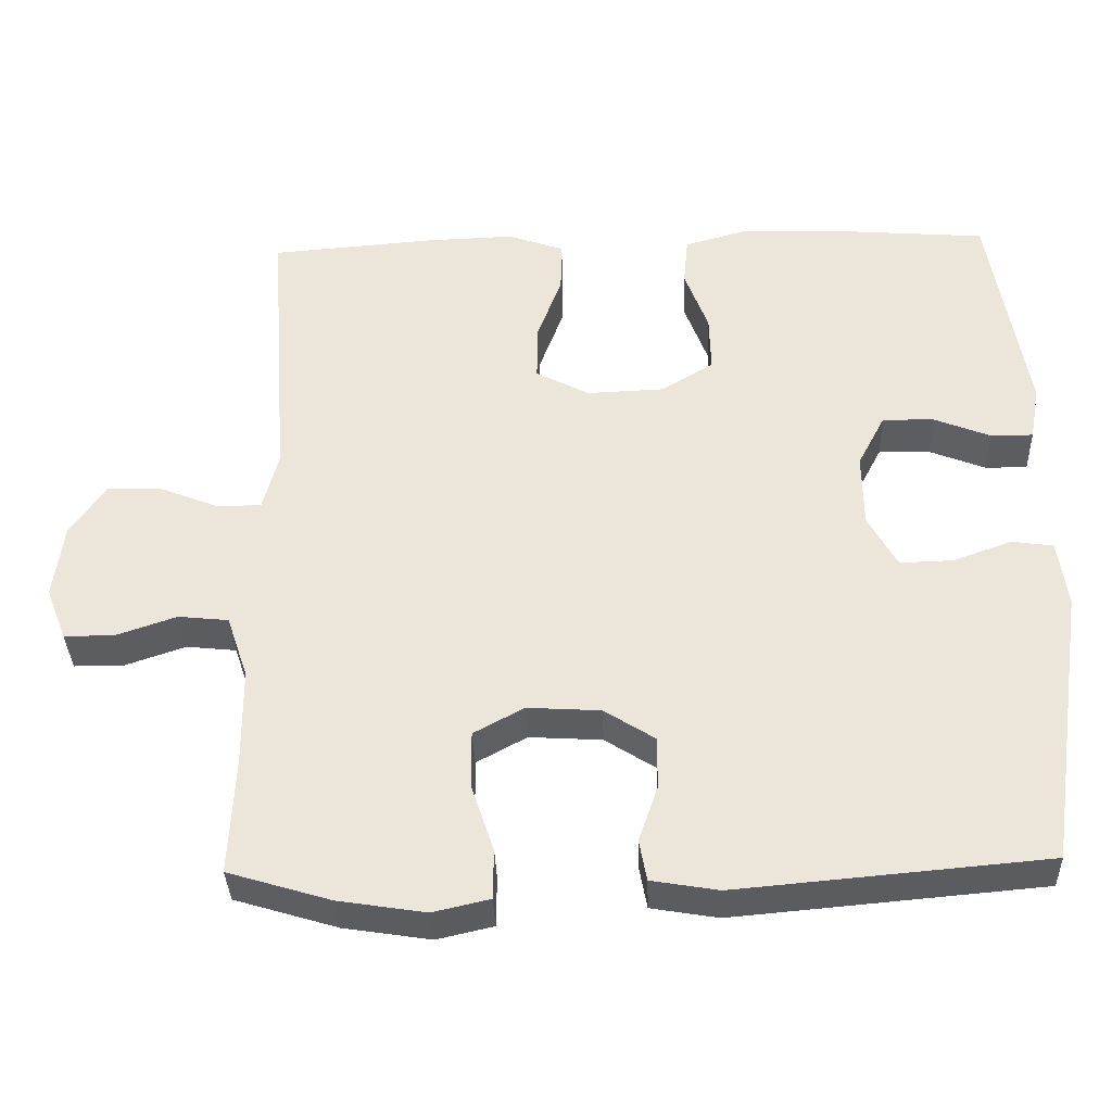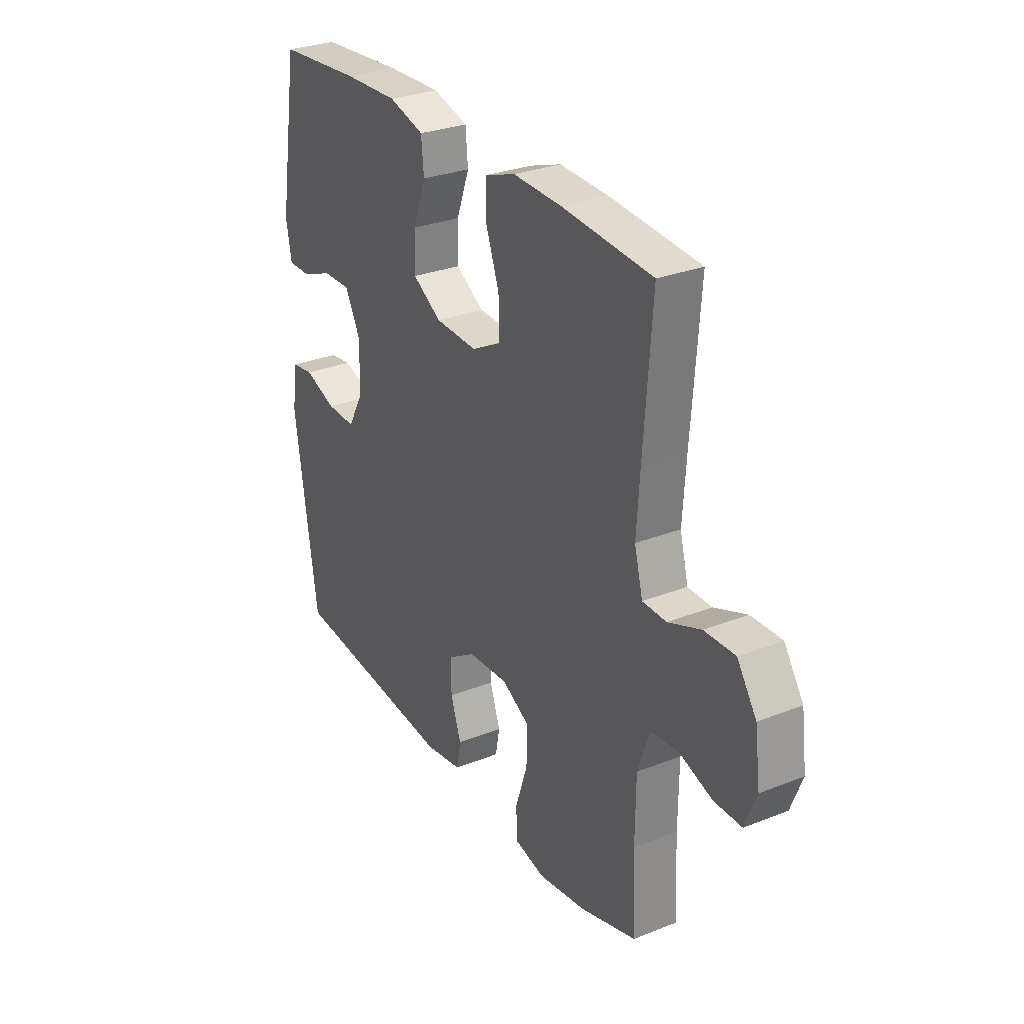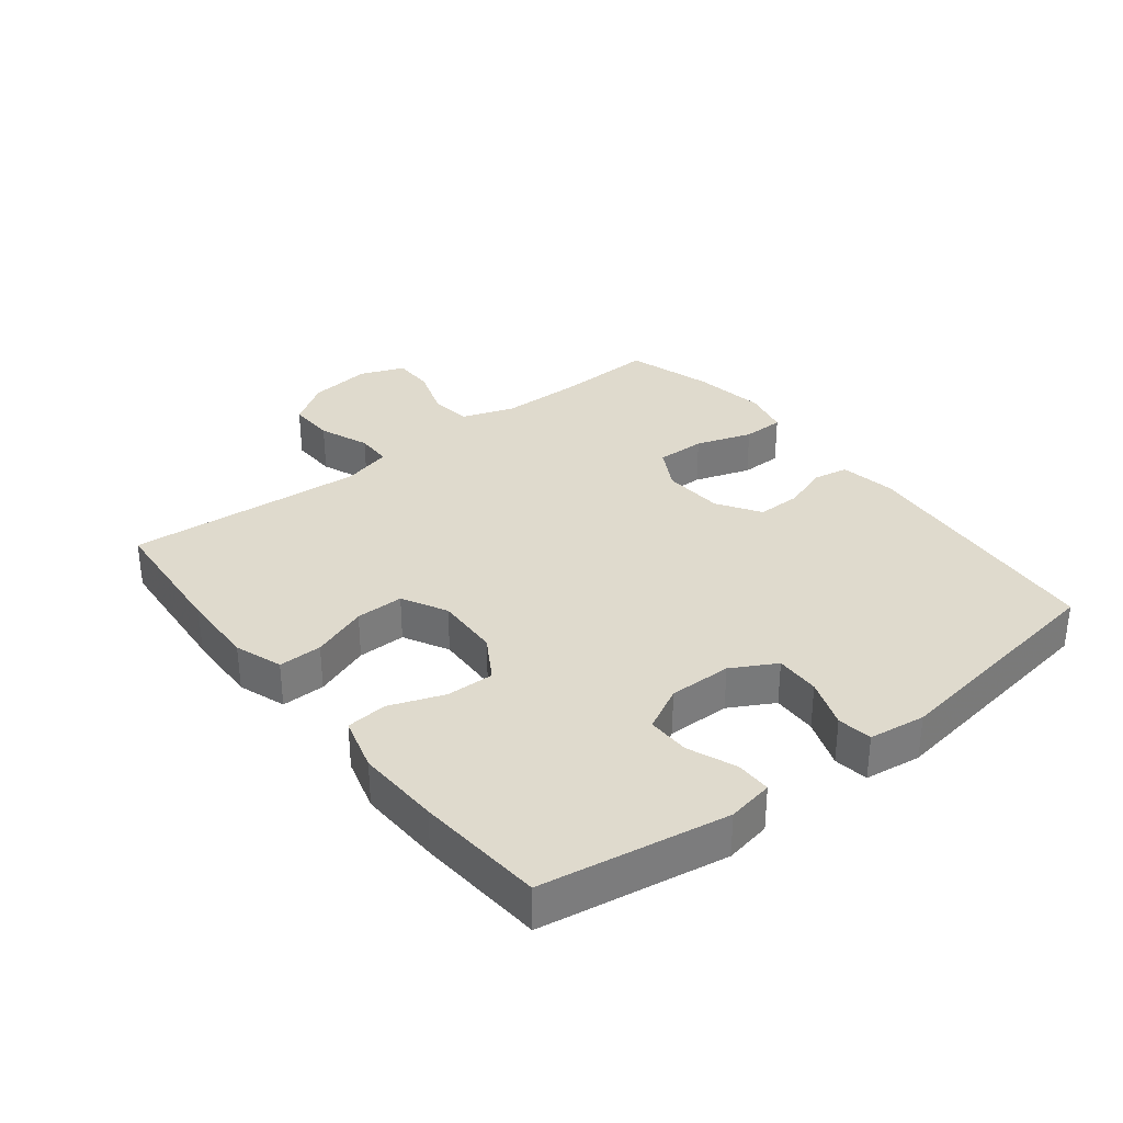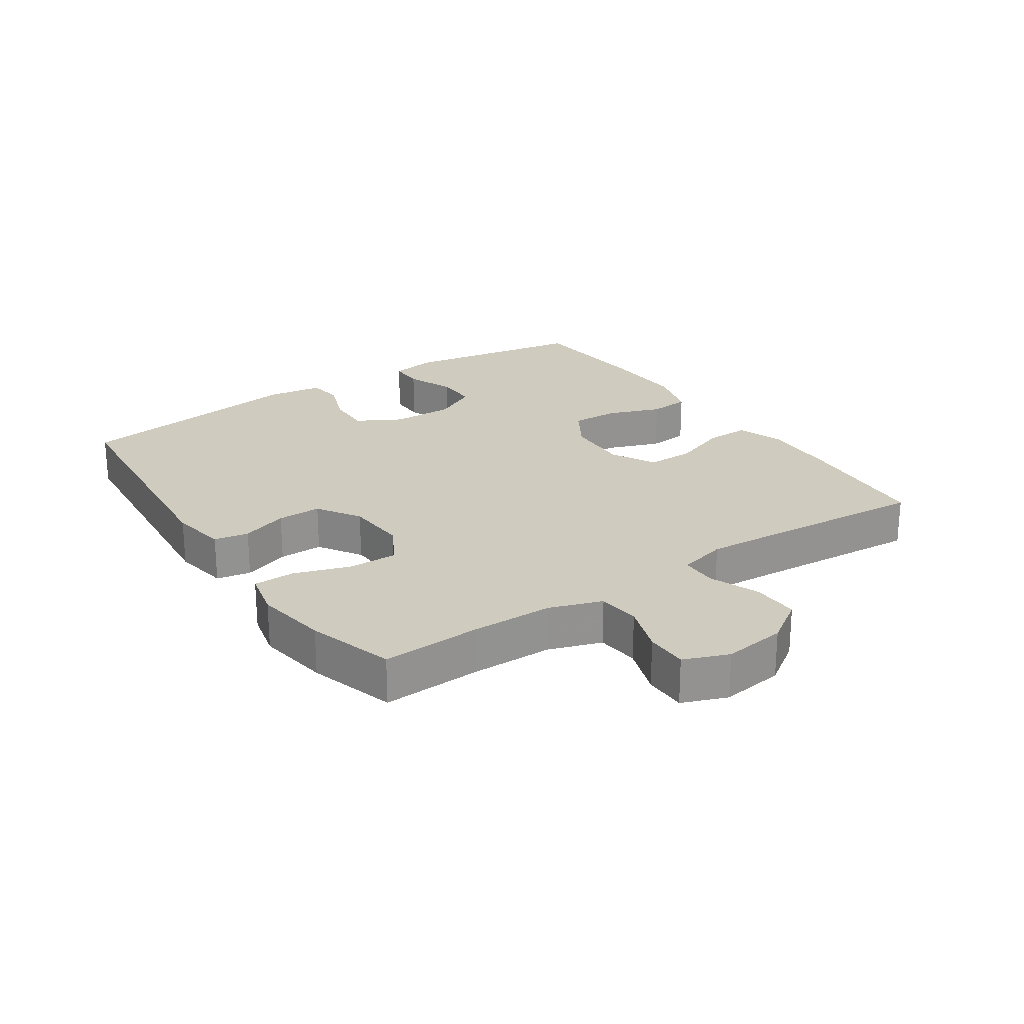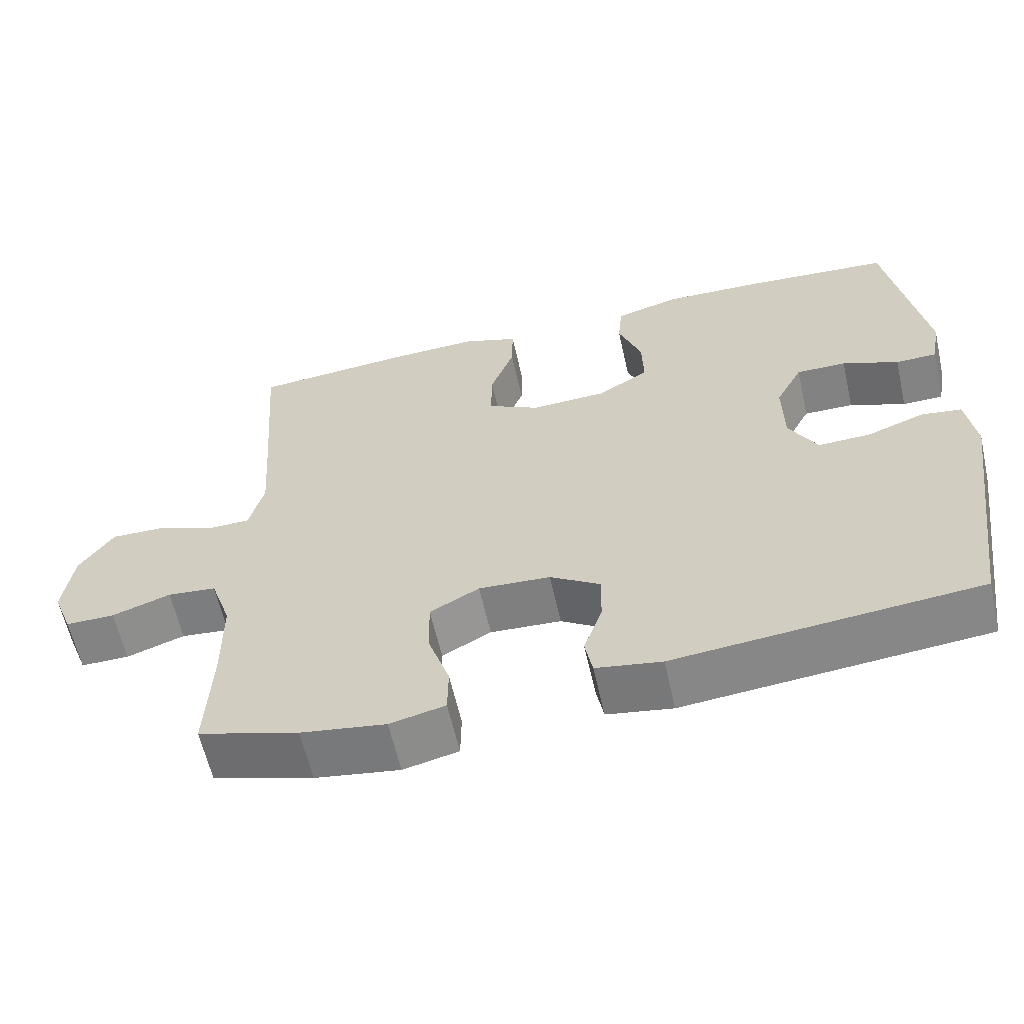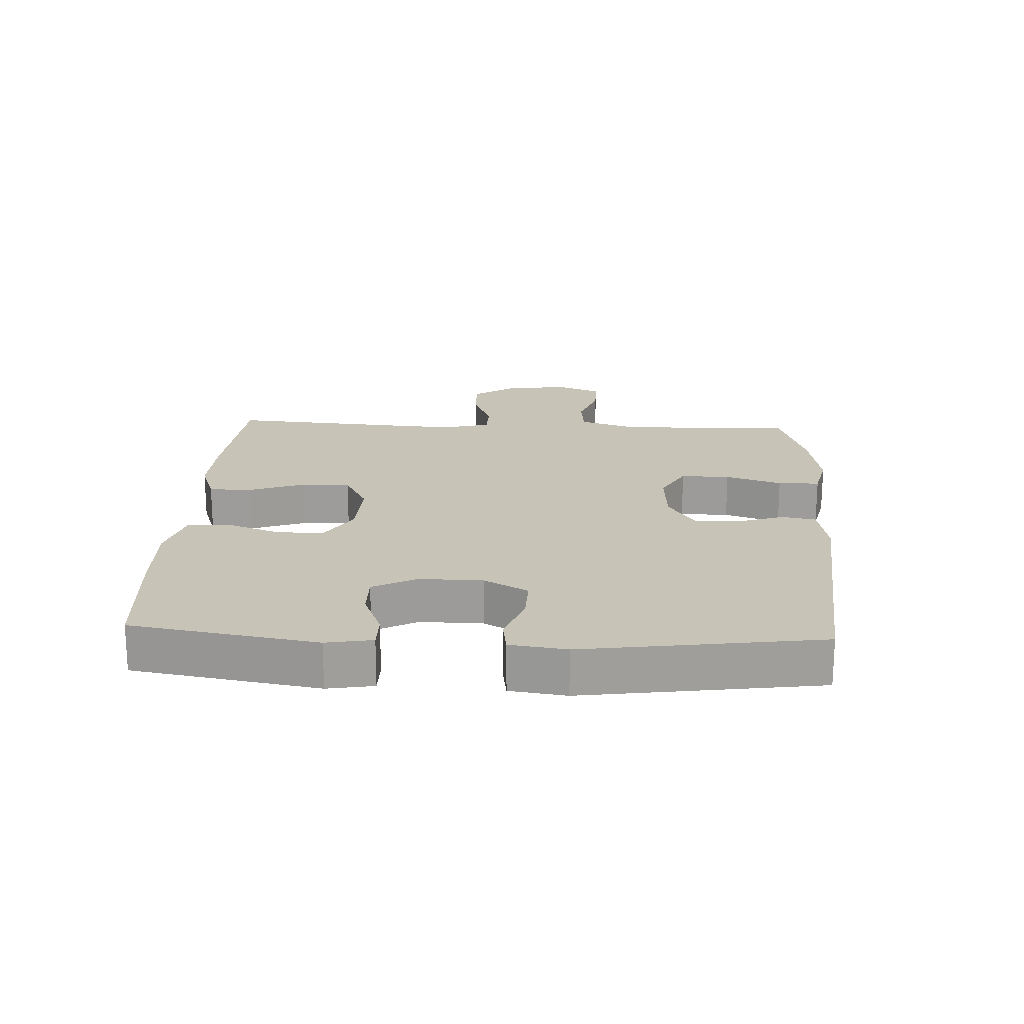
<metadata>
{"format":"obj","ext":"obj","renderer":"f3d","projection":"perspective","resolution":1024,"background":"white","views":[{"elev":-35.7,"azim":2.0,"up":"+Z"},{"elev":29.3,"azim":-120.3,"up":"+Z"},{"elev":32.8,"azim":51.9,"up":"+Y"},{"elev":23.7,"azim":-123.9,"up":"+Y"},{"elev":-61.1,"azim":12.7,"up":"+Z"},{"elev":19.6,"azim":92.9,"up":"+Y"}]}
</metadata>
<code>
v 0.5 0.07 0.5
v 0.548 0.07 0.211
v 0.535 0.07 0.139
v 0.48 0.07 0.139
v 0.405 0.07 0.169
v 0.338 0.07 0.17
v 0.302 0.07 0.101
v 0.303 0.07 0.003
v 0.341 0.07 -0.066
v 0.411 0.07 -0.064
v 0.488 0.07 -0.036
v 0.542 0.07 -0.044
v 0.554 0.07 -0.132
v 0.5 0.07 -0.5
v 0.095 0.07 -0.536
v 0.007 0.07 -0.521
v -0.003 0.07 -0.467
v 0.022 0.07 -0.394
v 0.023 0.07 -0.325
v -0.044 0.07 -0.282
v -0.14 0.07 -0.276
v -0.206 0.07 -0.312
v -0.205 0.07 -0.389
v -0.176 0.07 -0.477
v -0.177 0.07 -0.542
v -0.251 0.07 -0.559
v -0.365 0.07 -0.541
v -0.5 0.07 -0.5
v -0.493 0.07 -0.345
v -0.494 0.07 -0.218
v -0.522 0.07 -0.135
v -0.588 0.07 -0.128
v -0.667 0.07 -0.155
v -0.733 0.07 -0.155
v -0.76 0.07 -0.085
v -0.747 0.07 0.013
v -0.701 0.07 0.081
v -0.628 0.07 0.079
v -0.55 0.07 0.048
v -0.493 0.07 0.049
v -0.473 0.07 0.125
v -0.481 0.07 0.244
v -0.5 0.07 0.5
v -0.285 0.07 0.517
v -0.168 0.07 0.521
v -0.094 0.07 0.495
v -0.095 0.07 0.427
v -0.127 0.07 0.34
v -0.128 0.07 0.265
v -0.058 0.07 0.228
v 0.043 0.07 0.232
v 0.112 0.07 0.274
v 0.11 0.07 0.349
v 0.079 0.07 0.433
v 0.085 0.07 0.497
v 0.17 0.07 0.521
v 0.301 0.07 0.516
v 0.5 0 0.5
v 0.548 0 0.211
v 0.535 0 0.139
v 0.48 0 0.139
v 0.405 0 0.169
v 0.338 0 0.17
v 0.302 0 0.101
v 0.303 0 0.003
v 0.341 0 -0.066
v 0.411 0 -0.064
v 0.488 0 -0.036
v 0.542 0 -0.044
v 0.554 0 -0.132
v 0.5 0 -0.5
v 0.095 0 -0.536
v 0.007 0 -0.521
v -0.003 0 -0.467
v 0.022 0 -0.394
v 0.023 0 -0.325
v -0.044 0 -0.282
v -0.14 0 -0.276
v -0.206 0 -0.312
v -0.205 0 -0.389
v -0.176 0 -0.477
v -0.177 0 -0.542
v -0.251 0 -0.559
v -0.365 0 -0.541
v -0.5 0 -0.5
v -0.493 0 -0.345
v -0.494 0 -0.218
v -0.522 0 -0.135
v -0.588 0 -0.128
v -0.667 0 -0.155
v -0.733 0 -0.155
v -0.76 0 -0.085
v -0.747 0 0.013
v -0.701 0 0.081
v -0.628 0 0.079
v -0.55 0 0.048
v -0.493 0 0.049
v -0.473 0 0.125
v -0.481 0 0.244
v -0.5 0 0.5
v -0.285 0 0.517
v -0.168 0 0.521
v -0.094 0 0.495
v -0.095 0 0.427
v -0.127 0 0.34
v -0.128 0 0.265
v -0.058 0 0.228
v 0.043 0 0.232
v 0.112 0 0.274
v 0.11 0 0.349
v 0.079 0 0.433
v 0.085 0 0.497
v 0.17 0 0.521
v 0.301 0 0.516
f 3 4 5
f 2 3 5
f 1 2 5
f 57 1 5
f 56 57 5
f 55 56 5
f 54 55 5
f 53 54 5
f 52 53 5 6
f 51 52 6 7
f 50 51 7 8
f 49 50 8 9
f 46 47 48
f 45 46 48
f 44 45 48
f 43 44 48
f 42 43 48
f 41 42 48 49
f 40 41 49 9
f 37 38 39
f 36 37 39
f 35 36 39
f 34 35 39
f 33 34 39
f 32 33 39
f 39 40 9
f 32 39 9
f 31 32 9
f 27 28 29
f 26 27 29
f 25 26 29
f 24 25 29
f 23 24 29
f 22 23 29 30
f 21 22 30 31
f 16 17 18
f 15 16 18
f 14 15 18
f 13 14 18
f 12 13 18
f 11 12 18
f 10 11 18
f 10 18 19
f 31 9 10
f 21 31 10
f 20 21 10
f 10 19 20
f 62 61 60
f 62 60 59
f 62 59 58
f 62 58 114
f 62 114 113
f 62 113 112
f 62 112 111
f 62 111 110
f 63 62 110 109
f 64 63 109 108
f 65 64 108 107
f 66 65 107 106
f 105 104 103
f 105 103 102
f 105 102 101
f 105 101 100
f 105 100 99
f 106 105 99 98
f 66 106 98 97
f 96 95 94
f 96 94 93
f 96 93 92
f 96 92 91
f 96 91 90
f 96 90 89
f 66 97 96
f 66 96 89
f 66 89 88
f 86 85 84
f 86 84 83
f 86 83 82
f 86 82 81
f 86 81 80
f 87 86 80 79
f 88 87 79 78
f 75 74 73
f 75 73 72
f 75 72 71
f 75 71 70
f 75 70 69
f 75 69 68
f 75 68 67
f 76 75 67
f 67 66 88
f 67 88 78
f 67 78 77
f 77 76 67
f 1 58 59 2
f 2 59 60 3
f 3 60 61 4
f 4 61 62 5
f 5 62 63 6
f 6 63 64 7
f 7 64 65 8
f 8 65 66 9
f 9 66 67 10
f 10 67 68 11
f 11 68 69 12
f 12 69 70 13
f 13 70 71 14
f 14 71 72 15
f 15 72 73 16
f 16 73 74 17
f 17 74 75 18
f 18 75 76 19
f 19 76 77 20
f 20 77 78 21
f 21 78 79 22
f 22 79 80 23
f 23 80 81 24
f 24 81 82 25
f 25 82 83 26
f 26 83 84 27
f 27 84 85 28
f 28 85 86 29
f 29 86 87 30
f 30 87 88 31
f 31 88 89 32
f 32 89 90 33
f 33 90 91 34
f 34 91 92 35
f 35 92 93 36
f 36 93 94 37
f 37 94 95 38
f 38 95 96 39
f 39 96 97 40
f 40 97 98 41
f 41 98 99 42
f 42 99 100 43
f 43 100 101 44
f 44 101 102 45
f 45 102 103 46
f 46 103 104 47
f 47 104 105 48
f 48 105 106 49
f 49 106 107 50
f 50 107 108 51
f 51 108 109 52
f 52 109 110 53
f 53 110 111 54
f 54 111 112 55
f 55 112 113 56
f 56 113 114 57
f 57 114 58 1

</code>
